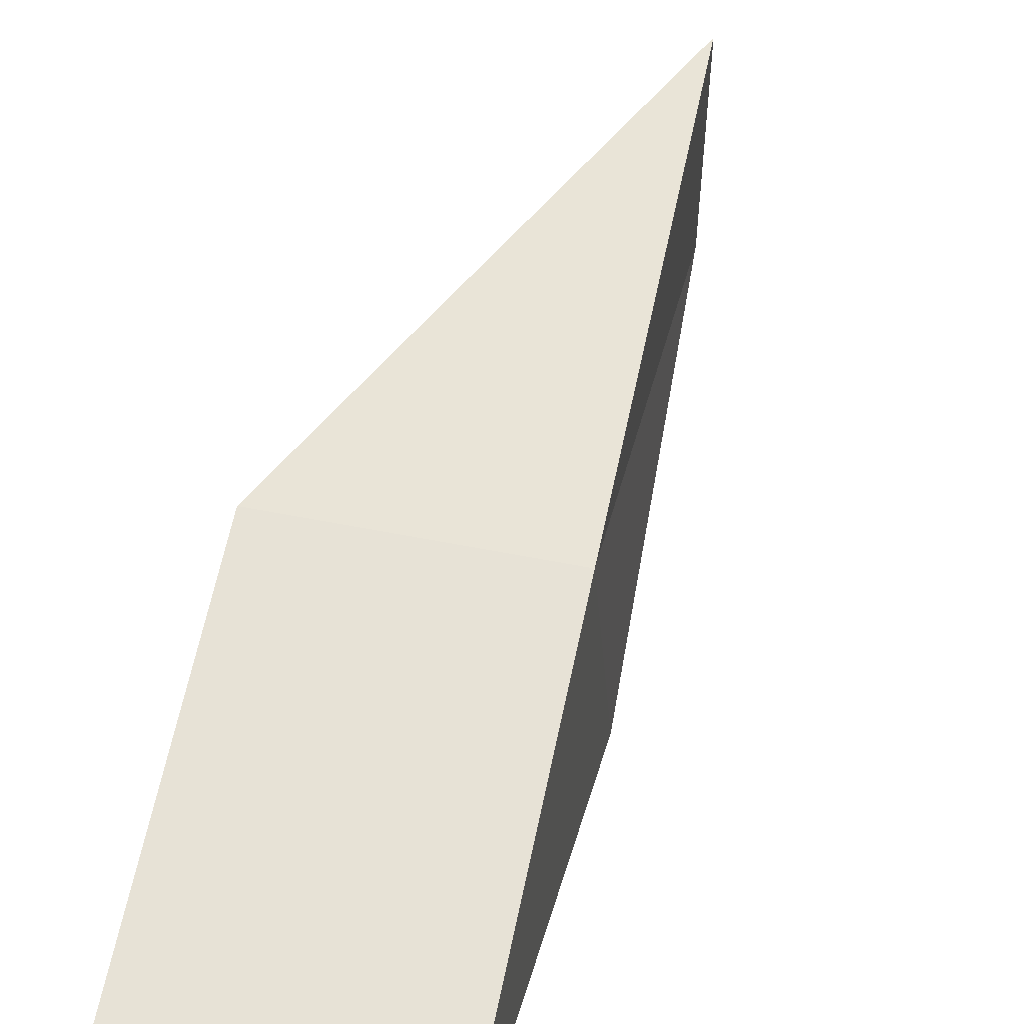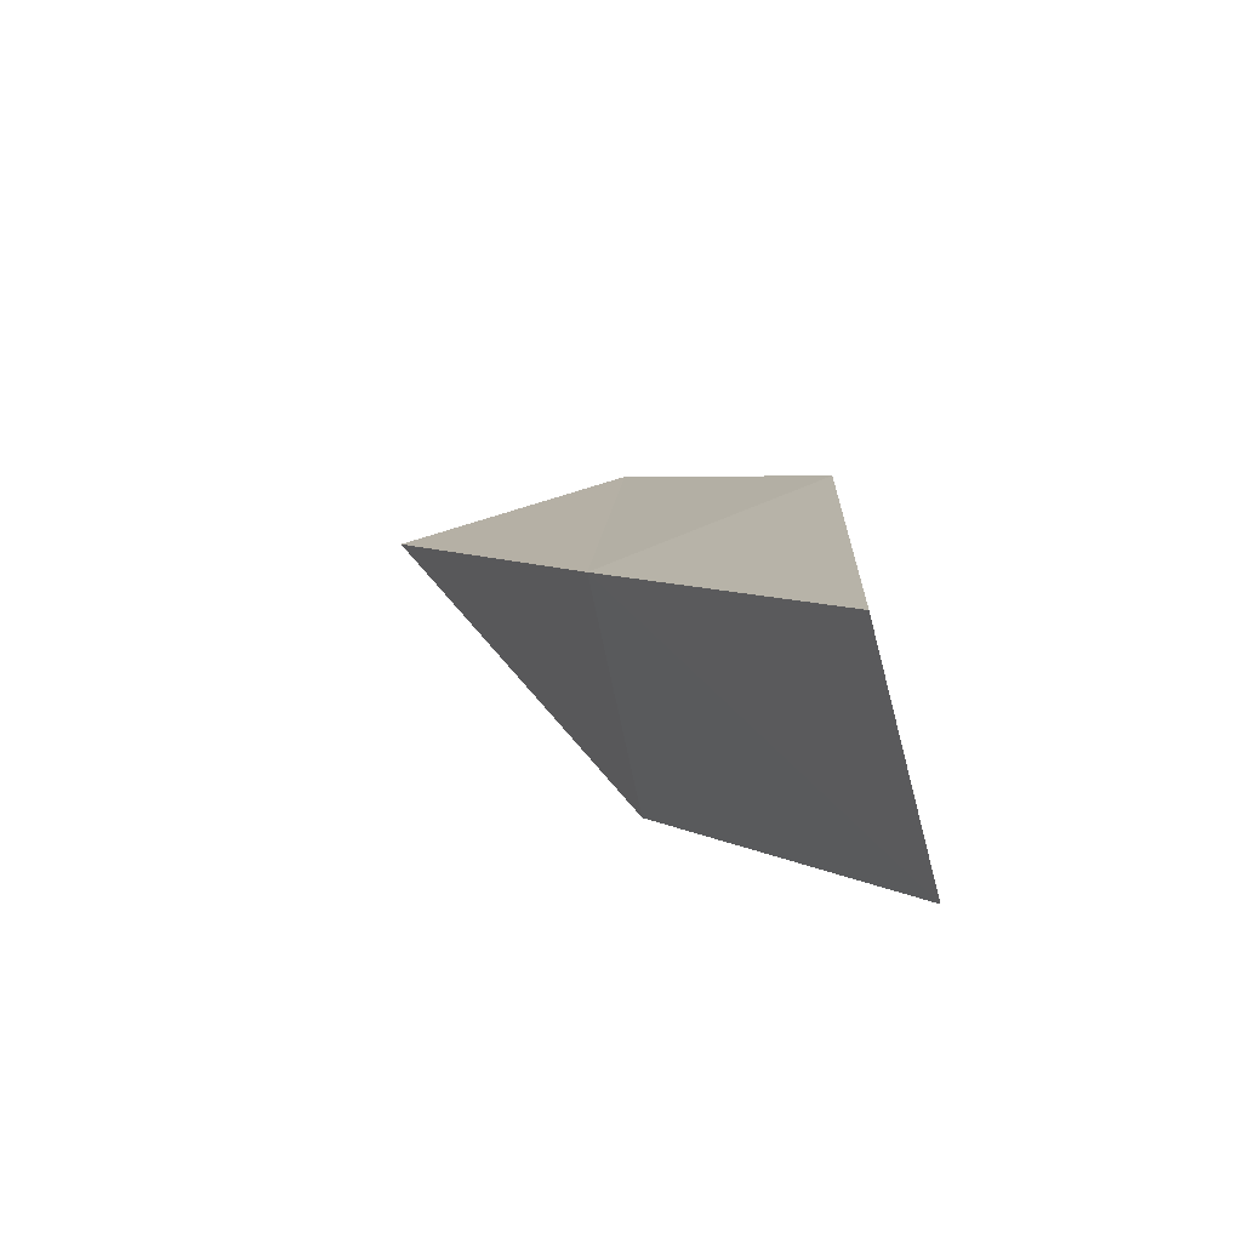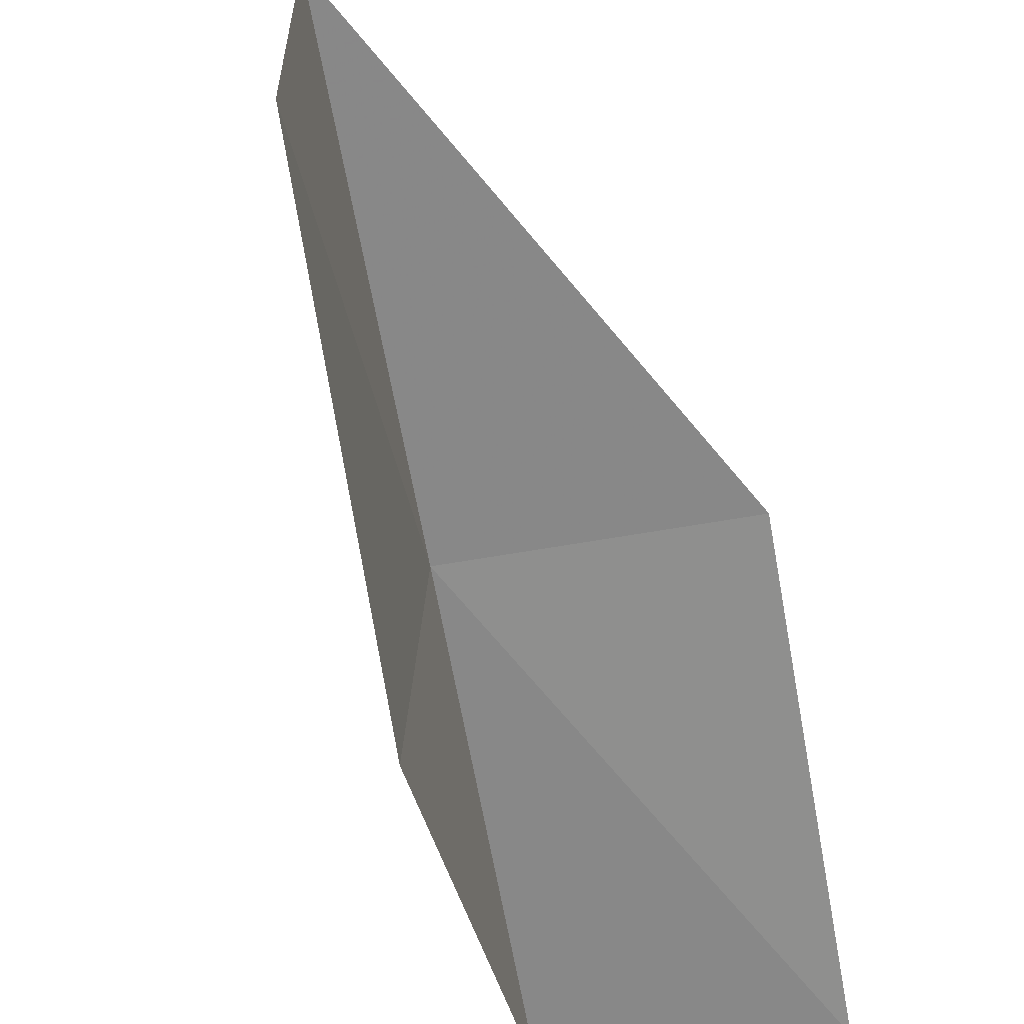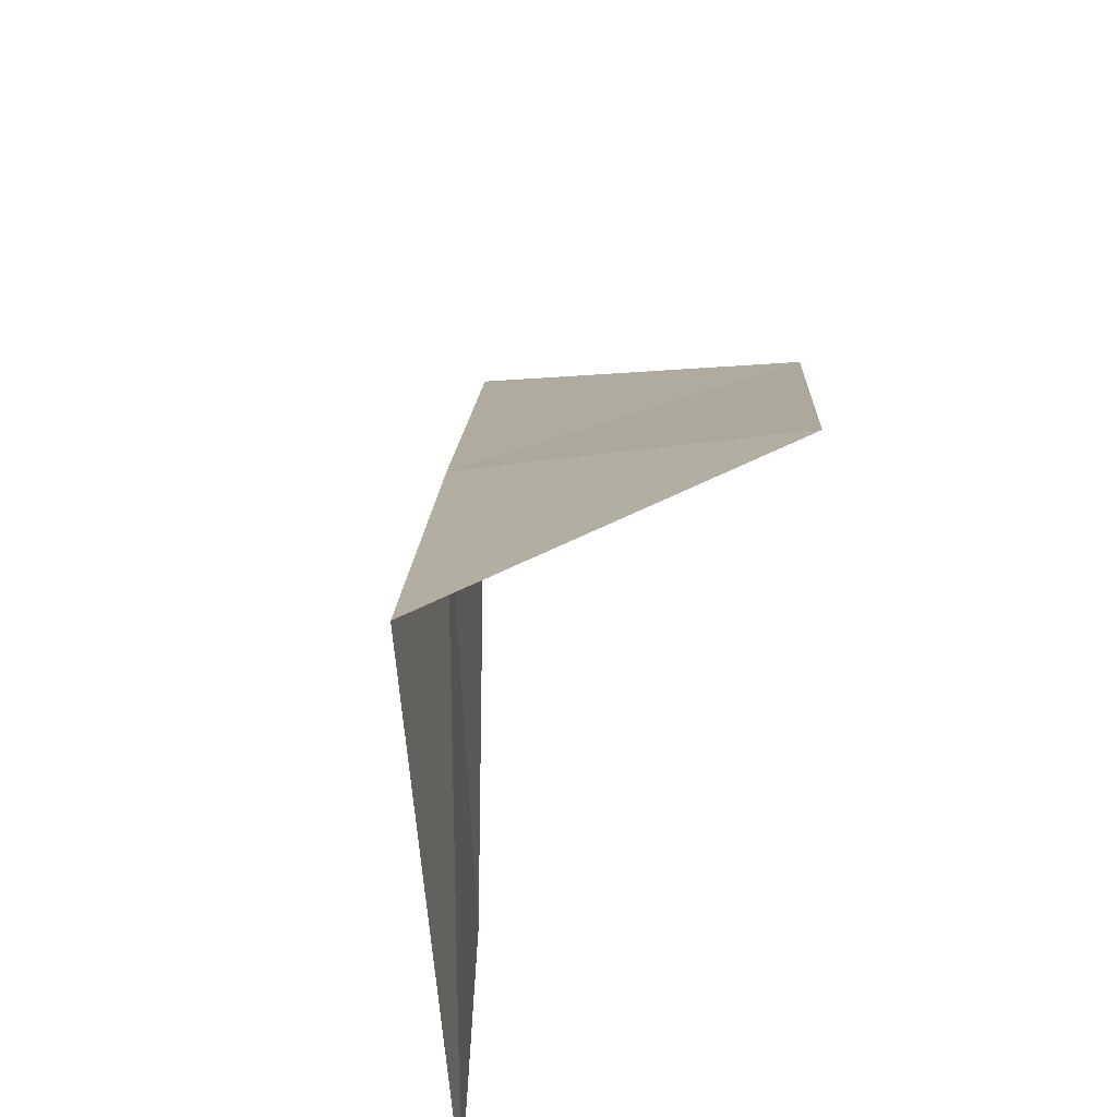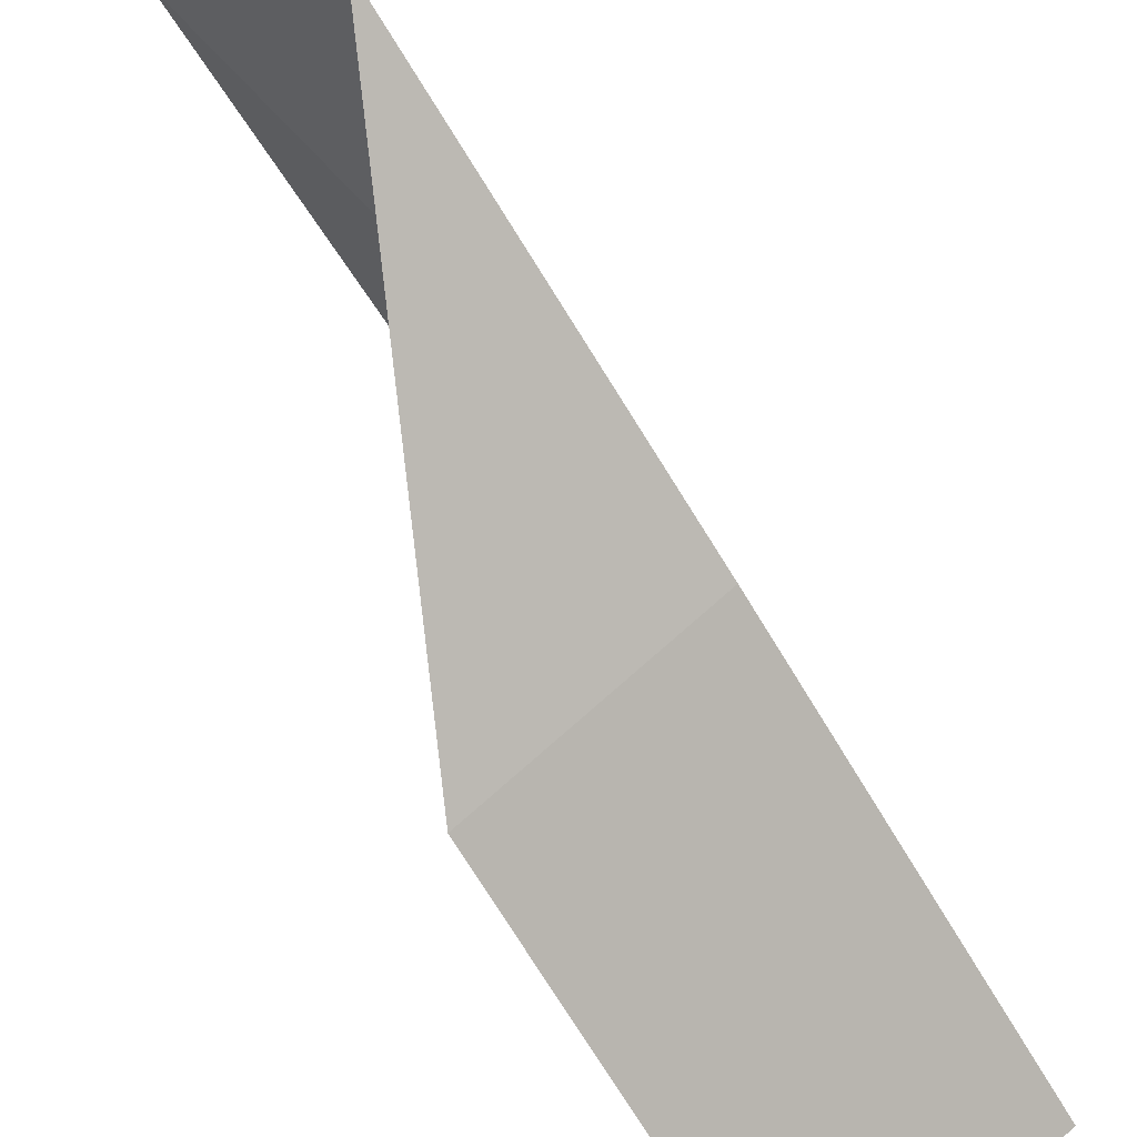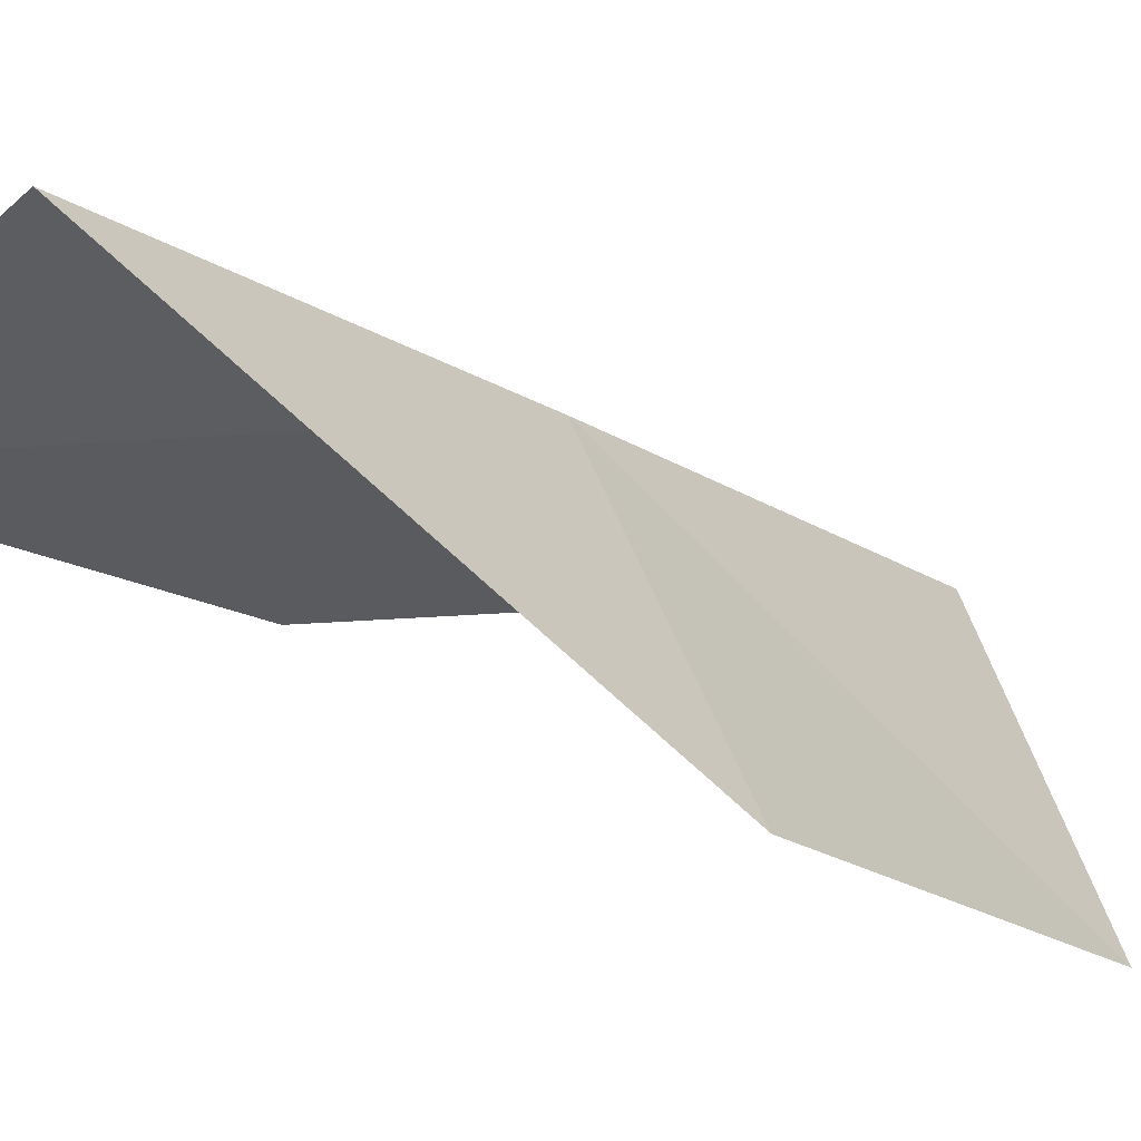
<metadata>
{"format":"obj","ext":"obj","renderer":"f3d","projection":"perspective","resolution":1024,"background":"white","views":[{"elev":26.7,"azim":-156.1,"up":"+Y"},{"elev":-63.5,"azim":-70.9,"up":"+Z"},{"elev":-28.4,"azim":21.7,"up":"+Y"},{"elev":44.7,"azim":11.9,"up":"+Y"},{"elev":71.1,"azim":151.3,"up":"+Y"},{"elev":-61.1,"azim":-123.8,"up":"+Y"}]}
</metadata>
<code>
v -32.85 23.88 28.17
v -31.57 24.03 27.84
v -31.89 22.59 25.88
v -33.19 22.5 26.17
v -32.54 22.59 29.13
v -32.11 23.93 31.11
v -32.51 25.23 30.18
f 1 2 3
f 1 3 4
f 1 4 5
f 1 5 6
f 1 6 7
f 1 7 2

</code>
